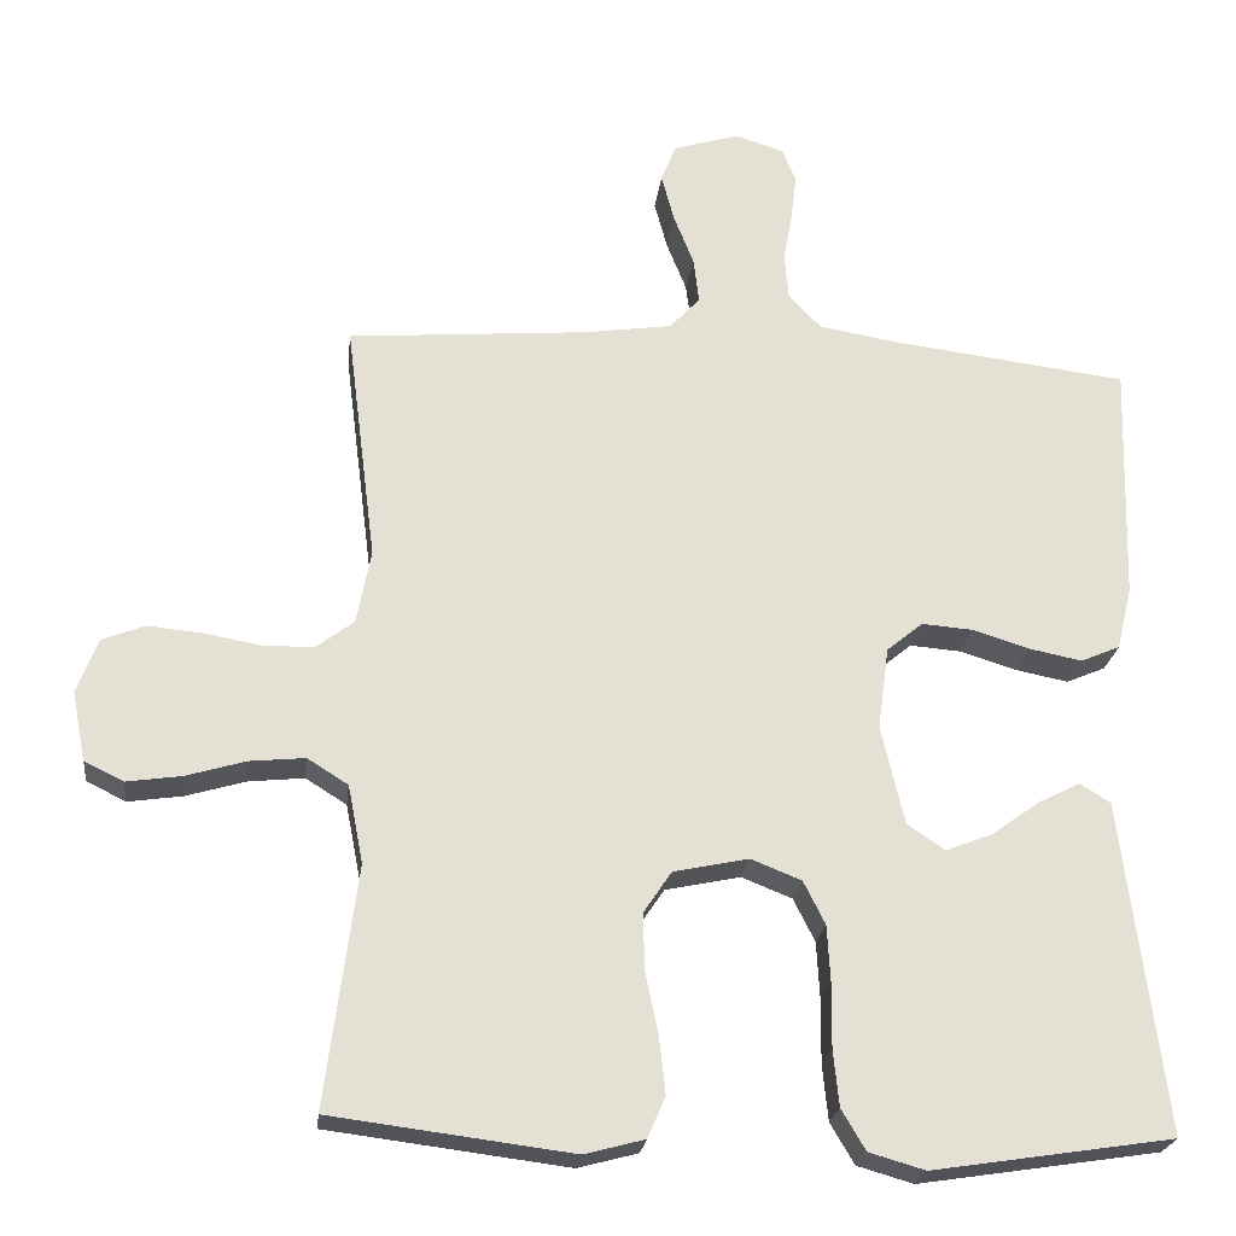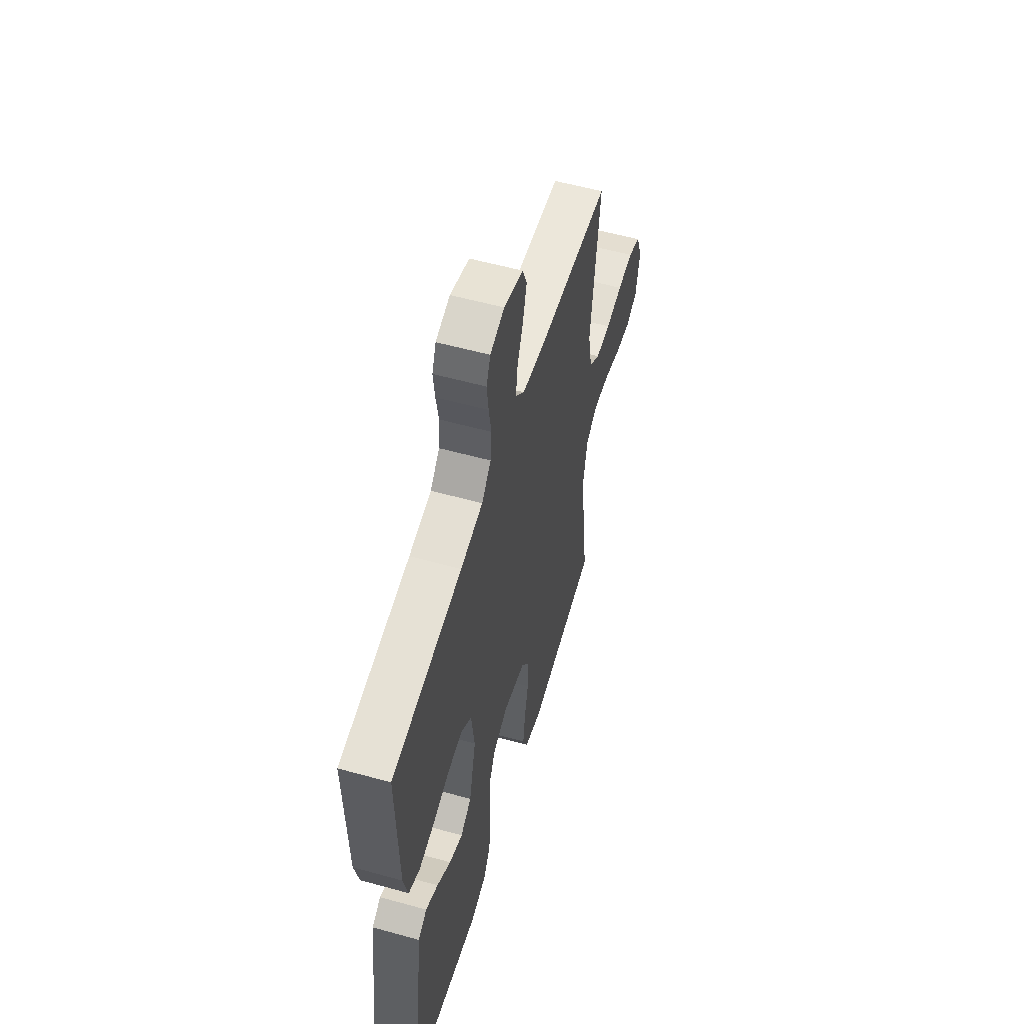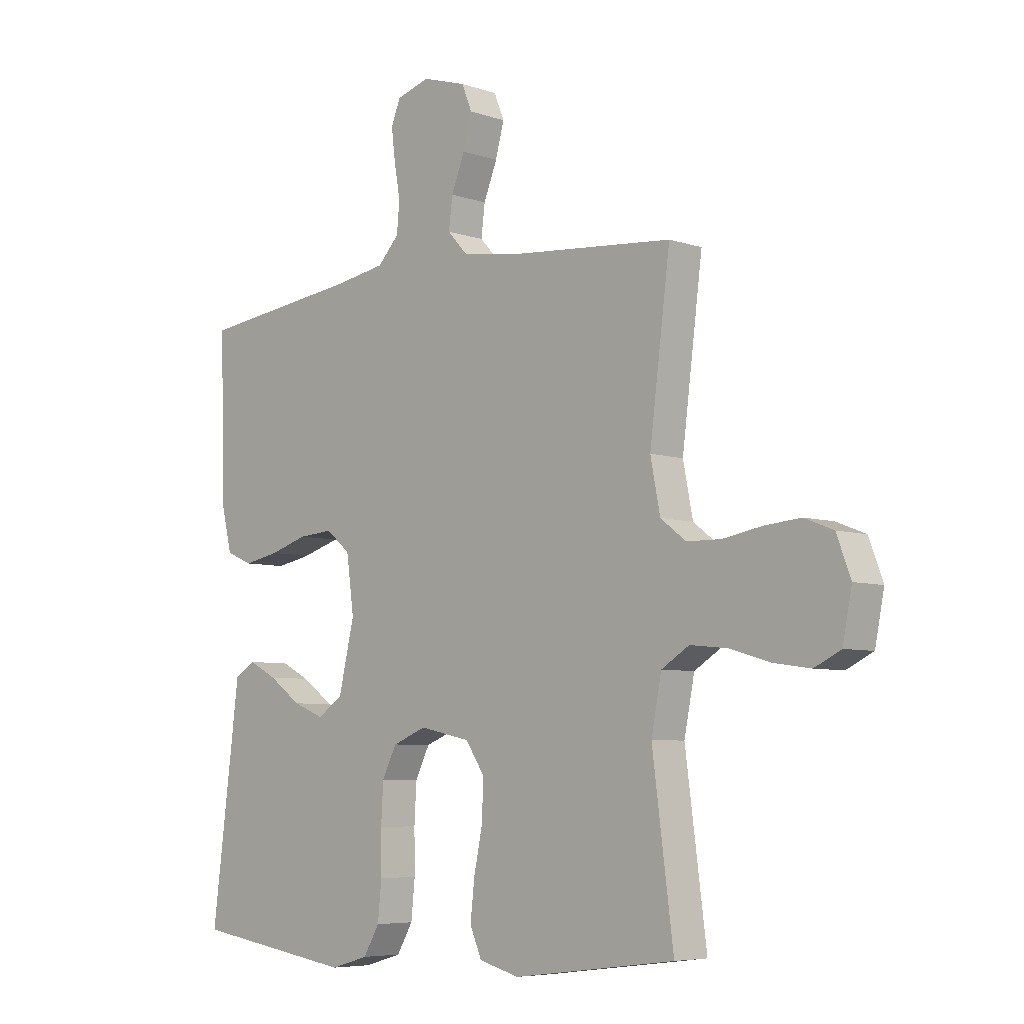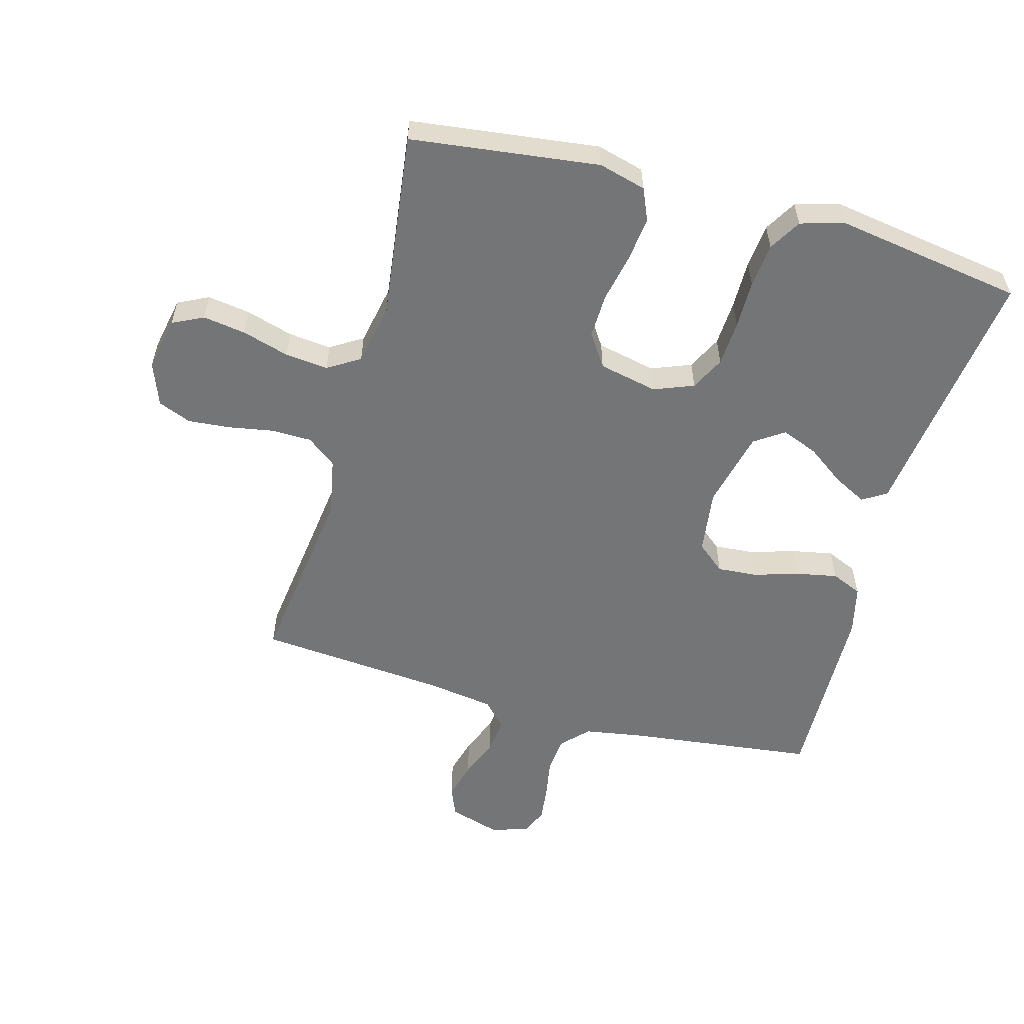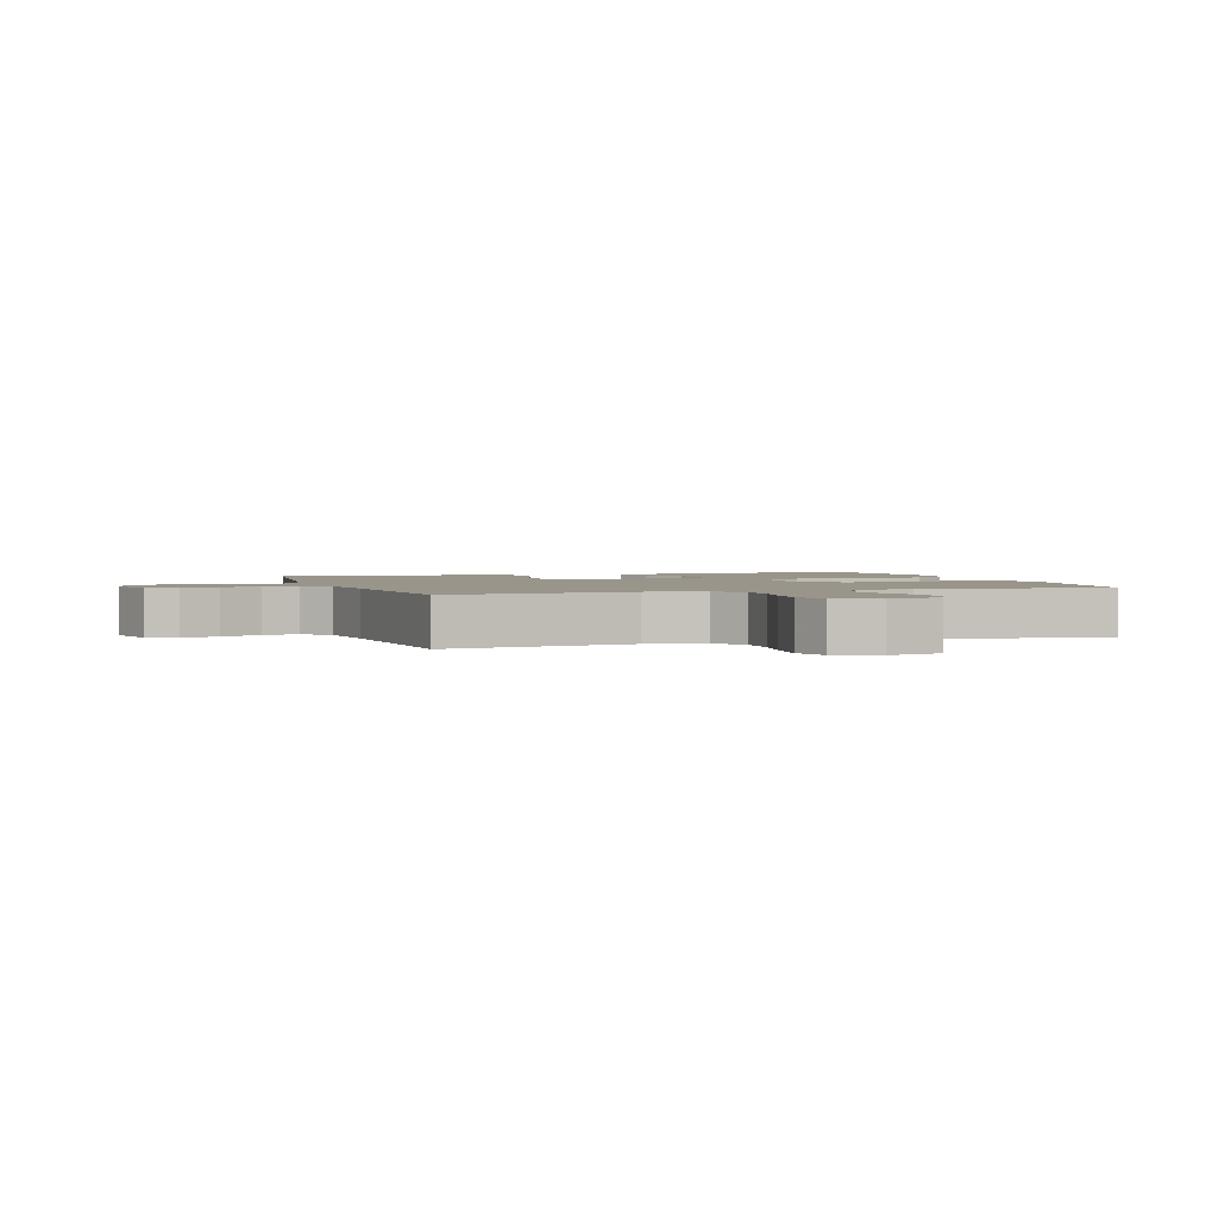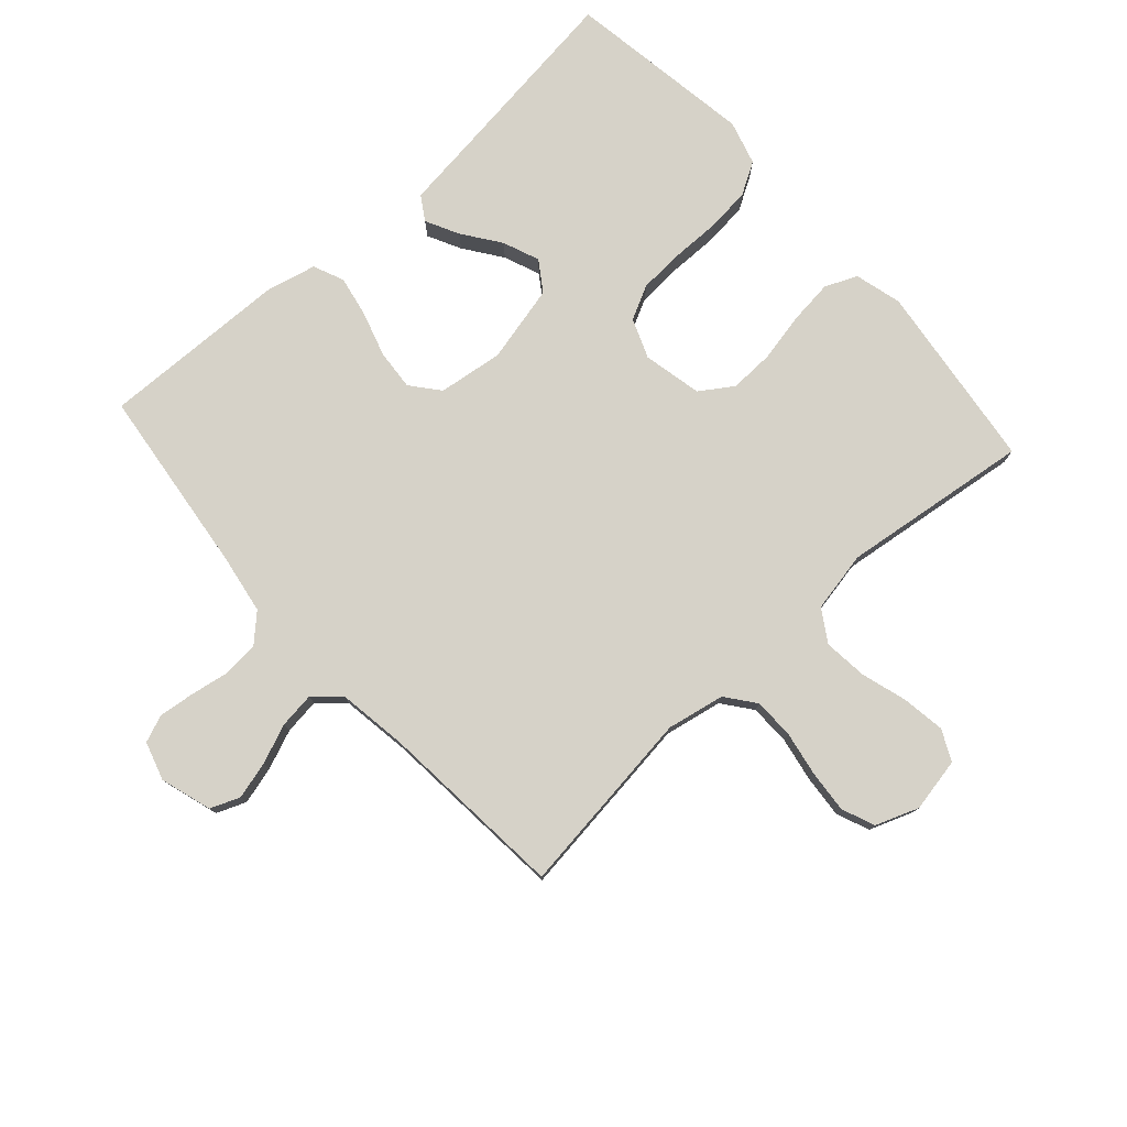
<metadata>
{"format":"obj","ext":"obj","renderer":"f3d","projection":"perspective","resolution":1024,"background":"white","views":[{"elev":-23.3,"azim":173.3,"up":"+Z"},{"elev":56.3,"azim":-73.8,"up":"+Z"},{"elev":-6.2,"azim":44.7,"up":"+Z"},{"elev":-56.4,"azim":164.5,"up":"+Y"},{"elev":2.2,"azim":71.7,"up":"+Y"},{"elev":78.1,"azim":48.0,"up":"+Y"}]}
</metadata>
<code>
v 0.5 0.07 -0.5
v 0.2 0.07 -0.538
v 0.125 0.07 -0.518
v 0.103 0.07 -0.467
v 0.111 0.07 -0.396
v 0.127 0.07 -0.319
v 0.129 0.07 -0.248
v 0.094 0.07 -0.196
v 0 0.07 -0.176
v -0.063 0.07 -0.201
v -0.09 0.07 -0.255
v -0.094 0.07 -0.327
v -0.093 0.07 -0.405
v -0.1 0.07 -0.475
v -0.13 0.07 -0.526
v -0.2 0.07 -0.546
v -0.5 0.07 -0.5
v -0.462 0.07 -0.2
v -0.448 0.07 -0.087
v -0.41 0.07 -0.063
v -0.357 0.07 -0.09
v -0.297 0.07 -0.133
v -0.239 0.07 -0.156
v -0.192 0.07 -0.124
v -0.163 0.07 0
v -0.177 0.07 0.103
v -0.222 0.07 0.14
v -0.286 0.07 0.135
v -0.357 0.07 0.113
v -0.423 0.07 0.1
v -0.472 0.07 0.121
v -0.491 0.07 0.2
v -0.5 0.07 0.5
v -0.2 0.07 0.537
v -0.105 0.07 0.553
v -0.065 0.07 0.595
v -0.06 0.07 0.652
v -0.071 0.07 0.714
v -0.078 0.07 0.772
v -0.061 0.07 0.815
v 0 0.07 0.834
v 0.082 0.07 0.809
v 0.101 0.07 0.762
v 0.085 0.07 0.702
v 0.06 0.07 0.639
v 0.053 0.07 0.582
v 0.091 0.07 0.541
v 0.2 0.07 0.525
v 0.5 0.07 0.5
v 0.462 0.07 0.2
v 0.48 0.07 0.108
v 0.527 0.07 0.072
v 0.591 0.07 0.071
v 0.663 0.07 0.084
v 0.73 0.07 0.09
v 0.783 0.07 0.069
v 0.809 0.07 0
v 0.792 0.07 -0.086
v 0.743 0.07 -0.11
v 0.675 0.07 -0.1
v 0.6 0.07 -0.078
v 0.531 0.07 -0.071
v 0.48 0.07 -0.103
v 0.461 0.07 -0.2
v 0.5 0 -0.5
v 0.2 0 -0.538
v 0.125 0 -0.518
v 0.103 0 -0.467
v 0.111 0 -0.396
v 0.127 0 -0.319
v 0.129 0 -0.248
v 0.094 0 -0.196
v 0 0 -0.176
v -0.063 0 -0.201
v -0.09 0 -0.255
v -0.094 0 -0.327
v -0.093 0 -0.405
v -0.1 0 -0.475
v -0.13 0 -0.526
v -0.2 0 -0.546
v -0.5 0 -0.5
v -0.462 0 -0.2
v -0.448 0 -0.087
v -0.41 0 -0.063
v -0.357 0 -0.09
v -0.297 0 -0.133
v -0.239 0 -0.156
v -0.192 0 -0.124
v -0.163 0 0
v -0.177 0 0.103
v -0.222 0 0.14
v -0.286 0 0.135
v -0.357 0 0.113
v -0.423 0 0.1
v -0.472 0 0.121
v -0.491 0 0.2
v -0.5 0 0.5
v -0.2 0 0.537
v -0.105 0 0.553
v -0.065 0 0.595
v -0.06 0 0.652
v -0.071 0 0.714
v -0.078 0 0.772
v -0.061 0 0.815
v 0 0 0.834
v 0.082 0 0.809
v 0.101 0 0.762
v 0.085 0 0.702
v 0.06 0 0.639
v 0.053 0 0.582
v 0.091 0 0.541
v 0.2 0 0.525
v 0.5 0 0.5
v 0.462 0 0.2
v 0.48 0 0.108
v 0.527 0 0.072
v 0.591 0 0.071
v 0.663 0 0.084
v 0.73 0 0.09
v 0.783 0 0.069
v 0.809 0 0
v 0.792 0 -0.086
v 0.743 0 -0.11
v 0.675 0 -0.1
v 0.6 0 -0.078
v 0.531 0 -0.071
v 0.48 0 -0.103
v 0.461 0 -0.2
f 59 60 61
f 58 59 61
f 57 58 61
f 56 57 61
f 55 56 61
f 54 55 61
f 53 54 61
f 52 53 61 62
f 51 52 62 63
f 48 49 50
f 51 63 64
f 50 51 64
f 48 50 64
f 47 48 64
f 43 44 45
f 42 43 45
f 41 42 45
f 40 41 45
f 39 40 45
f 38 39 45
f 37 38 45
f 36 37 45 46
f 47 64 1
f 46 47 1
f 36 46 1
f 35 36 1
f 32 33 34
f 31 32 34
f 30 31 34
f 29 30 34
f 28 29 34
f 20 21 22
f 19 20 22
f 18 19 22
f 18 22 23
f 17 18 23
f 16 17 23
f 15 16 23
f 14 15 23
f 13 14 23
f 12 13 23
f 11 12 23 24
f 4 5 6
f 3 4 6
f 2 3 6
f 1 2 6
f 1 6 7
f 35 1 7 8
f 27 28 34 35
f 26 27 35
f 35 8 9
f 26 35 9
f 25 26 9
f 10 11 24 25
f 9 10 25
f 125 124 123
f 125 123 122
f 125 122 121
f 125 121 120
f 125 120 119
f 125 119 118
f 125 118 117
f 126 125 117 116
f 127 126 116 115
f 114 113 112
f 128 127 115
f 128 115 114
f 128 114 112
f 128 112 111
f 109 108 107
f 109 107 106
f 109 106 105
f 109 105 104
f 109 104 103
f 109 103 102
f 109 102 101
f 110 109 101 100
f 65 128 111
f 65 111 110
f 65 110 100
f 65 100 99
f 98 97 96
f 98 96 95
f 98 95 94
f 98 94 93
f 98 93 92
f 86 85 84
f 86 84 83
f 86 83 82
f 87 86 82
f 87 82 81
f 87 81 80
f 87 80 79
f 87 79 78
f 87 78 77
f 87 77 76
f 88 87 76 75
f 70 69 68
f 70 68 67
f 70 67 66
f 70 66 65
f 71 70 65
f 72 71 65 99
f 99 98 92 91
f 99 91 90
f 73 72 99
f 73 99 90
f 73 90 89
f 89 88 75 74
f 89 74 73
f 1 65 66 2
f 2 66 67 3
f 3 67 68 4
f 4 68 69 5
f 5 69 70 6
f 6 70 71 7
f 7 71 72 8
f 8 72 73 9
f 9 73 74 10
f 10 74 75 11
f 11 75 76 12
f 12 76 77 13
f 13 77 78 14
f 14 78 79 15
f 15 79 80 16
f 16 80 81 17
f 17 81 82 18
f 18 82 83 19
f 19 83 84 20
f 20 84 85 21
f 21 85 86 22
f 22 86 87 23
f 23 87 88 24
f 24 88 89 25
f 25 89 90 26
f 26 90 91 27
f 27 91 92 28
f 28 92 93 29
f 29 93 94 30
f 30 94 95 31
f 31 95 96 32
f 32 96 97 33
f 33 97 98 34
f 34 98 99 35
f 35 99 100 36
f 36 100 101 37
f 37 101 102 38
f 38 102 103 39
f 39 103 104 40
f 40 104 105 41
f 41 105 106 42
f 42 106 107 43
f 43 107 108 44
f 44 108 109 45
f 45 109 110 46
f 46 110 111 47
f 47 111 112 48
f 48 112 113 49
f 49 113 114 50
f 50 114 115 51
f 51 115 116 52
f 52 116 117 53
f 53 117 118 54
f 54 118 119 55
f 55 119 120 56
f 56 120 121 57
f 57 121 122 58
f 58 122 123 59
f 59 123 124 60
f 60 124 125 61
f 61 125 126 62
f 62 126 127 63
f 63 127 128 64
f 64 128 65 1

</code>
